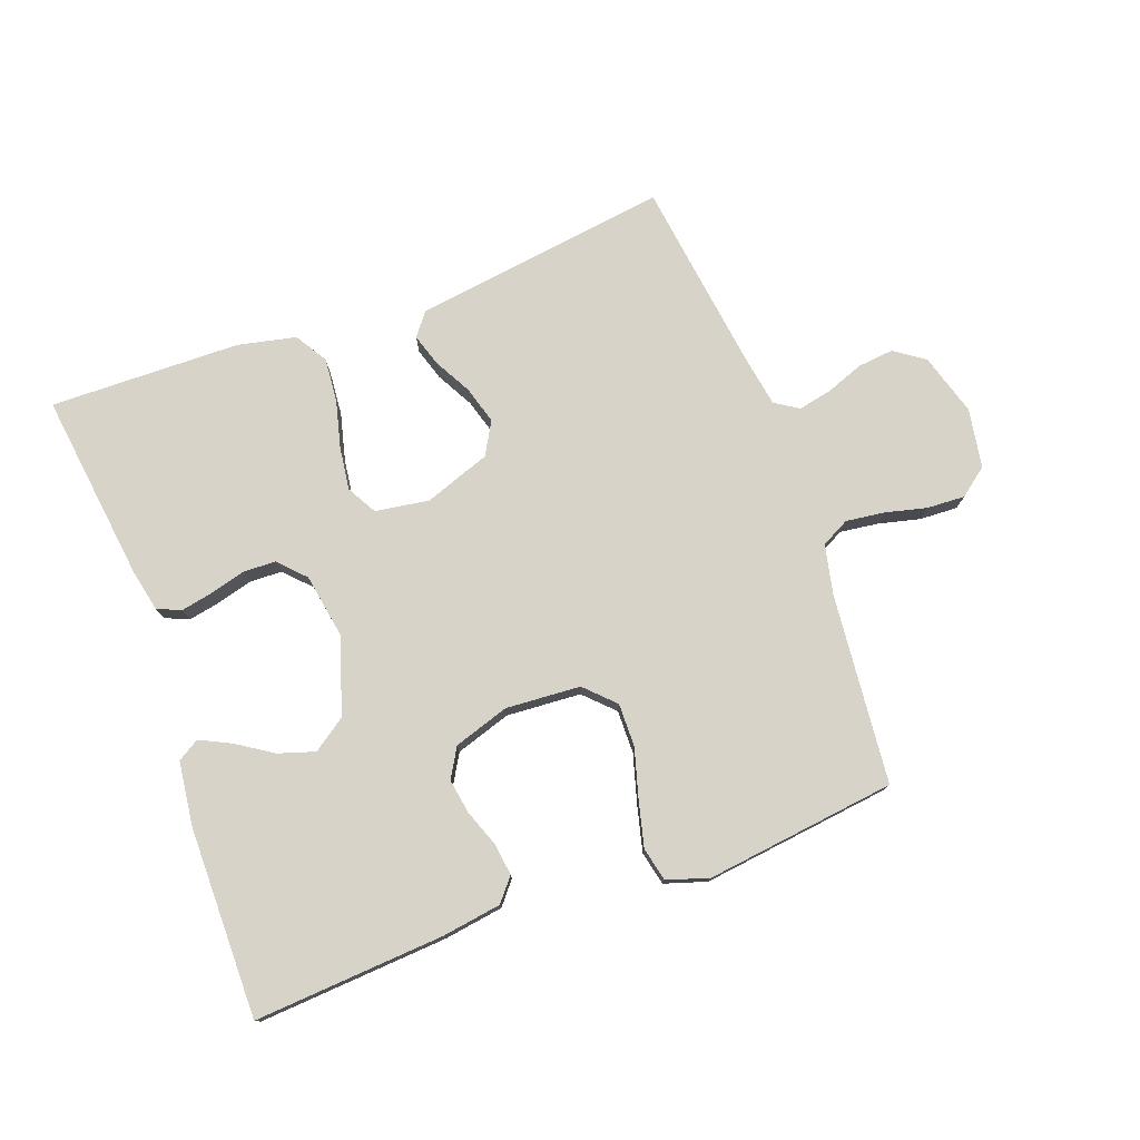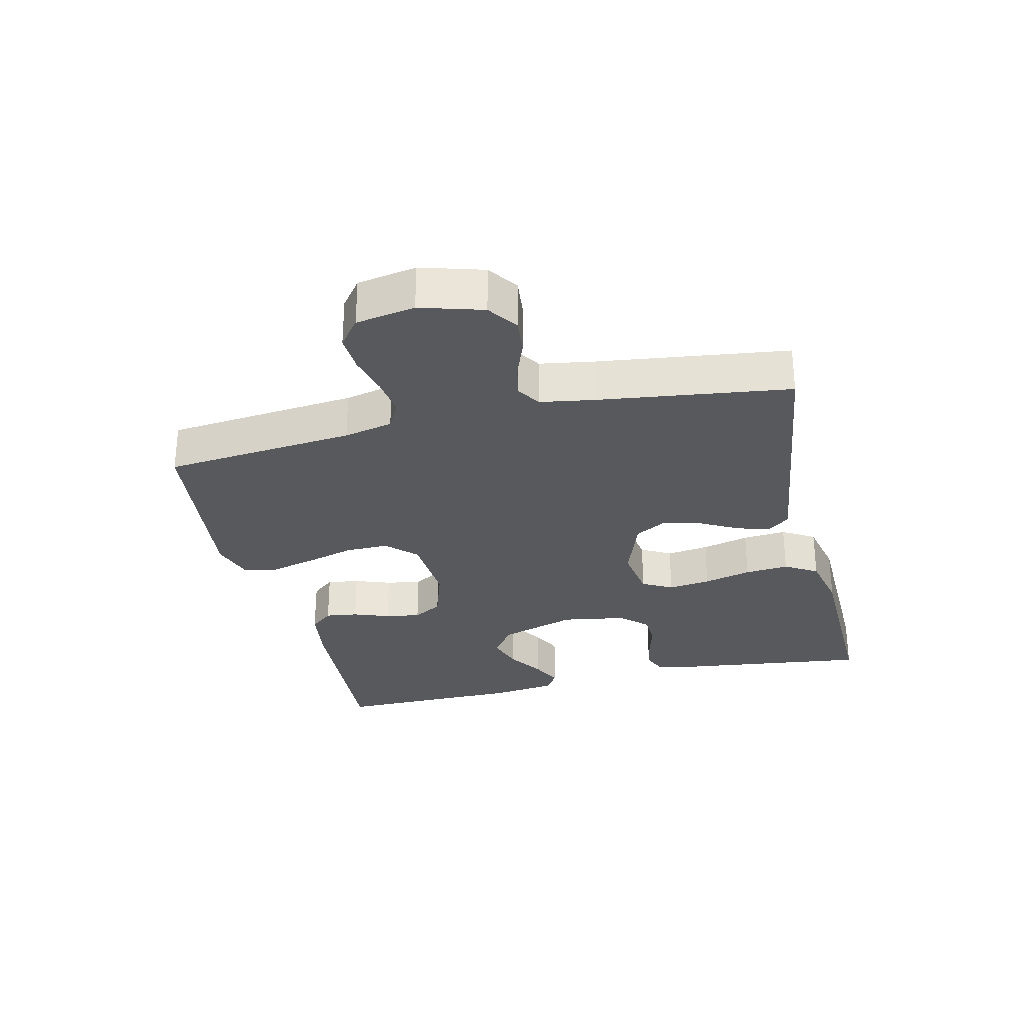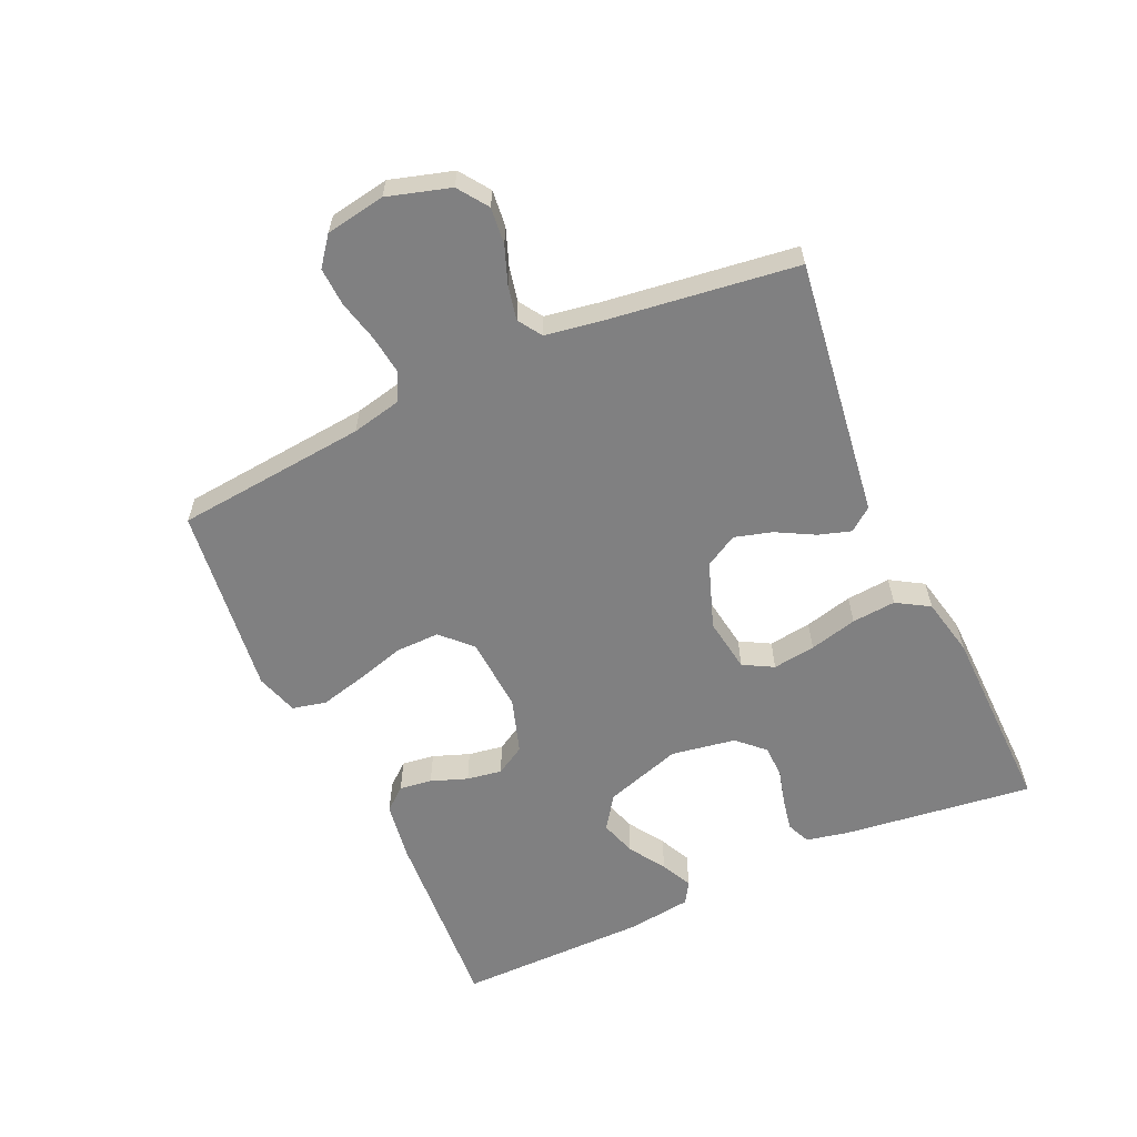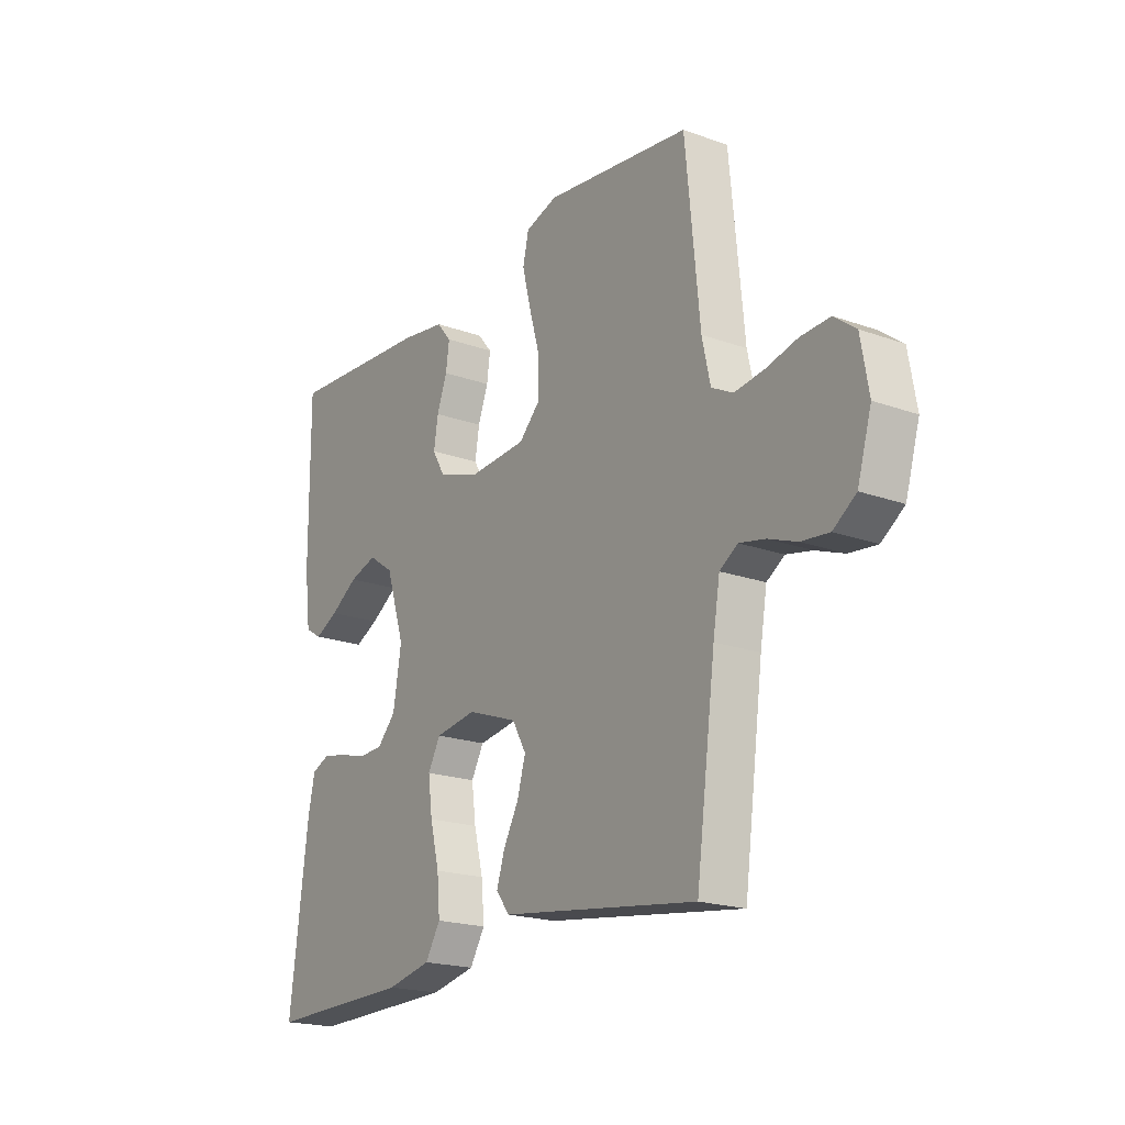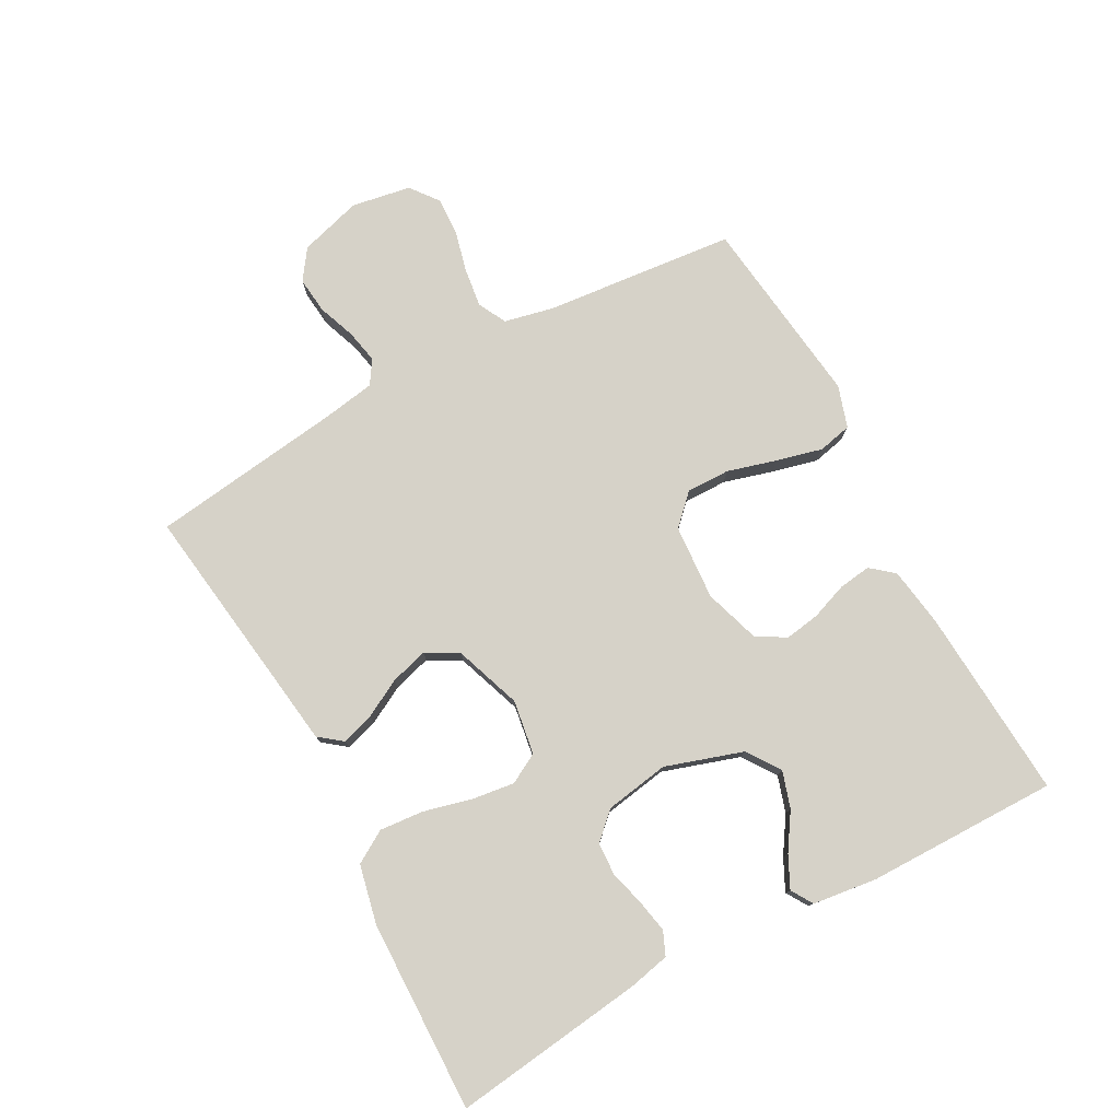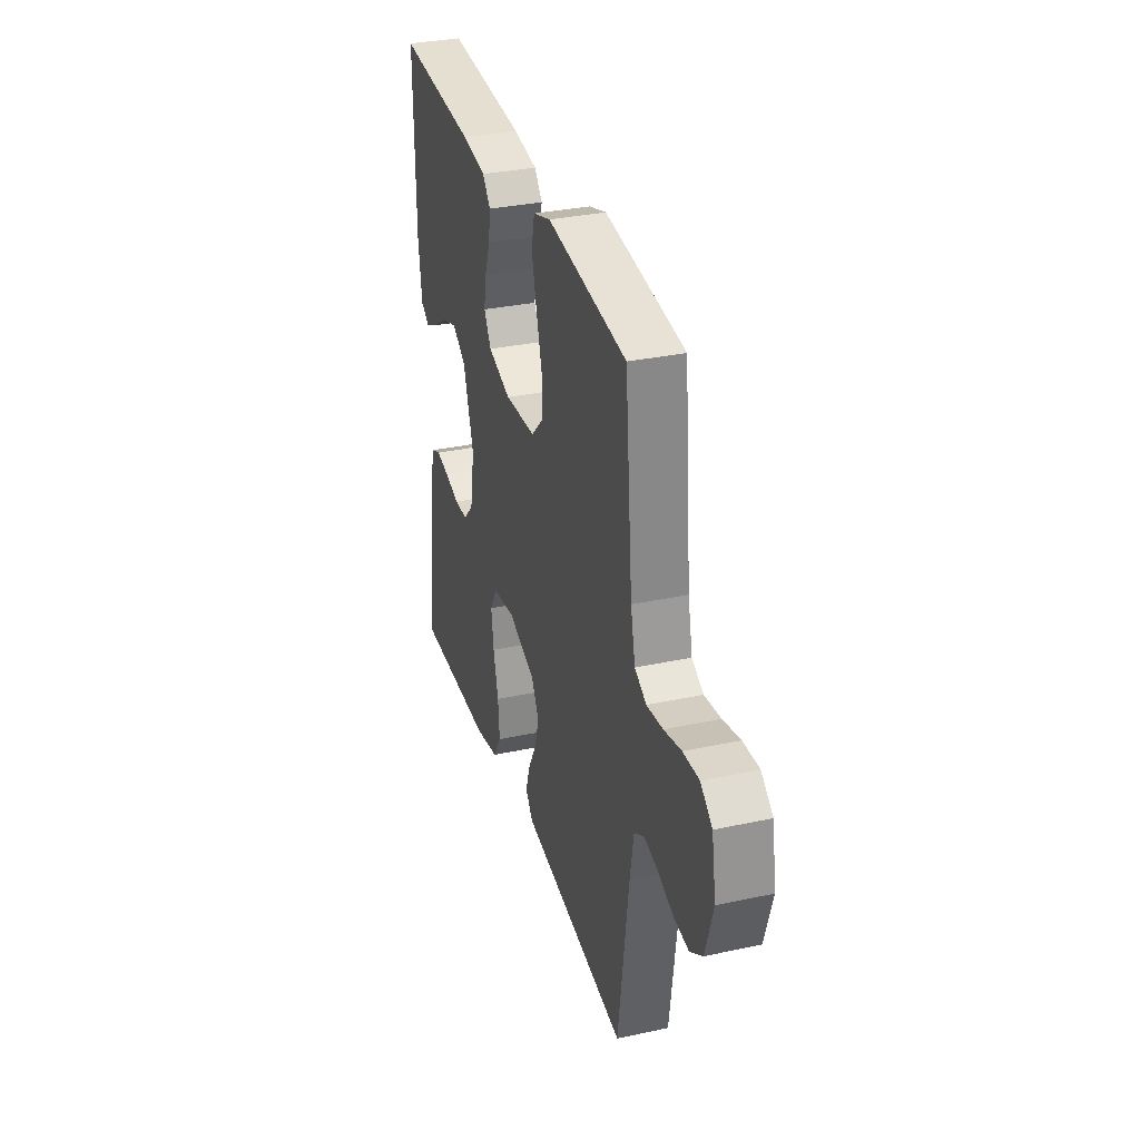
<metadata>
{"format":"obj","ext":"obj","renderer":"f3d","projection":"perspective","resolution":1024,"background":"white","views":[{"elev":77.1,"azim":-20.2,"up":"+Y"},{"elev":-29.2,"azim":103.4,"up":"+Y"},{"elev":-60.1,"azim":114.4,"up":"+Y"},{"elev":-19.9,"azim":56.4,"up":"+Z"},{"elev":77.9,"azim":-118.4,"up":"+Y"},{"elev":32.7,"azim":73.3,"up":"+Z"}]}
</metadata>
<code>
v -0.5 0.07 -0.5
v -0.462 0.07 -0.2
v -0.448 0.07 -0.135
v -0.411 0.07 -0.119
v -0.36 0.07 -0.129
v -0.304 0.07 -0.144
v -0.253 0.07 -0.142
v -0.214 0.07 -0.101
v -0.197 0.07 0
v -0.236 0.07 0.121
v -0.288 0.07 0.157
v -0.345 0.07 0.139
v -0.402 0.07 0.102
v -0.451 0.07 0.078
v -0.485 0.07 0.099
v -0.498 0.07 0.2
v -0.5 0.07 0.5
v -0.2 0.07 0.48
v -0.107 0.07 0.466
v -0.077 0.07 0.43
v -0.084 0.07 0.379
v -0.105 0.07 0.322
v -0.114 0.07 0.267
v -0.087 0.07 0.221
v 0 0.07 0.193
v 0.118 0.07 0.201
v 0.163 0.07 0.246
v 0.162 0.07 0.314
v 0.14 0.07 0.391
v 0.122 0.07 0.463
v 0.134 0.07 0.516
v 0.2 0.07 0.537
v 0.5 0.07 0.5
v 0.529 0.07 0.2
v 0.546 0.07 0.123
v 0.59 0.07 0.1
v 0.651 0.07 0.108
v 0.716 0.07 0.124
v 0.776 0.07 0.127
v 0.82 0.07 0.093
v 0.836 0.07 0
v 0.807 0.07 -0.098
v 0.76 0.07 -0.131
v 0.703 0.07 -0.125
v 0.644 0.07 -0.103
v 0.591 0.07 -0.092
v 0.554 0.07 -0.116
v 0.54 0.07 -0.2
v 0.5 0.07 -0.5
v 0.2 0.07 -0.459
v 0.096 0.07 -0.445
v 0.068 0.07 -0.409
v 0.084 0.07 -0.358
v 0.116 0.07 -0.299
v 0.133 0.07 -0.24
v 0.104 0.07 -0.189
v 0 0.07 -0.152
v -0.085 0.07 -0.165
v -0.111 0.07 -0.212
v -0.102 0.07 -0.279
v -0.083 0.07 -0.354
v -0.077 0.07 -0.423
v -0.108 0.07 -0.474
v -0.2 0.07 -0.494
v -0.5 0 -0.5
v -0.462 0 -0.2
v -0.448 0 -0.135
v -0.411 0 -0.119
v -0.36 0 -0.129
v -0.304 0 -0.144
v -0.253 0 -0.142
v -0.214 0 -0.101
v -0.197 0 0
v -0.236 0 0.121
v -0.288 0 0.157
v -0.345 0 0.139
v -0.402 0 0.102
v -0.451 0 0.078
v -0.485 0 0.099
v -0.498 0 0.2
v -0.5 0 0.5
v -0.2 0 0.48
v -0.107 0 0.466
v -0.077 0 0.43
v -0.084 0 0.379
v -0.105 0 0.322
v -0.114 0 0.267
v -0.087 0 0.221
v 0 0 0.193
v 0.118 0 0.201
v 0.163 0 0.246
v 0.162 0 0.314
v 0.14 0 0.391
v 0.122 0 0.463
v 0.134 0 0.516
v 0.2 0 0.537
v 0.5 0 0.5
v 0.529 0 0.2
v 0.546 0 0.123
v 0.59 0 0.1
v 0.651 0 0.108
v 0.716 0 0.124
v 0.776 0 0.127
v 0.82 0 0.093
v 0.836 0 0
v 0.807 0 -0.098
v 0.76 0 -0.131
v 0.703 0 -0.125
v 0.644 0 -0.103
v 0.591 0 -0.092
v 0.554 0 -0.116
v 0.54 0 -0.2
v 0.5 0 -0.5
v 0.2 0 -0.459
v 0.096 0 -0.445
v 0.068 0 -0.409
v 0.084 0 -0.358
v 0.116 0 -0.299
v 0.133 0 -0.24
v 0.104 0 -0.189
v 0 0 -0.152
v -0.085 0 -0.165
v -0.111 0 -0.212
v -0.102 0 -0.279
v -0.083 0 -0.354
v -0.077 0 -0.423
v -0.108 0 -0.474
v -0.2 0 -0.494
f 60 61 62 63
f 59 60 63 64
f 51 52 53 54
f 50 51 54 55
f 48 49 50 55
f 47 48 55 56
f 42 43 44 45
f 42 45 46
f 41 42 46
f 40 41 46
f 37 38 39 40
f 36 37 40 46
f 35 36 46 47
f 31 32 33 34
f 28 29 30 31
f 28 31 34 35
f 19 20 21 22
f 19 22 23
f 18 19 23
f 17 18 23
f 16 17 23 24
f 12 13 14 15
f 11 12 15 16
f 3 4 5 6
f 1 2 3 6
f 59 64 1 6
f 58 59 6 7
f 57 58 7 8
f 35 47 56 57
f 35 57 8 9
f 27 28 35
f 26 27 35
f 25 26 35 9
f 11 16 24 25
f 10 11 25
f 9 10 25
f 127 126 125 124
f 128 127 124 123
f 118 117 116 115
f 119 118 115 114
f 119 114 113 112
f 120 119 112 111
f 109 108 107 106
f 110 109 106
f 110 106 105
f 110 105 104
f 104 103 102 101
f 110 104 101 100
f 111 110 100 99
f 98 97 96 95
f 95 94 93 92
f 99 98 95 92
f 86 85 84 83
f 87 86 83
f 87 83 82
f 87 82 81
f 88 87 81 80
f 79 78 77 76
f 80 79 76 75
f 70 69 68 67
f 70 67 66 65
f 70 65 128 123
f 71 70 123 122
f 72 71 122 121
f 121 120 111 99
f 73 72 121 99
f 99 92 91
f 99 91 90
f 73 99 90 89
f 89 88 80 75
f 89 75 74
f 89 74 73
f 1 65 66 2
f 2 66 67 3
f 3 67 68 4
f 4 68 69 5
f 5 69 70 6
f 6 70 71 7
f 7 71 72 8
f 8 72 73 9
f 9 73 74 10
f 10 74 75 11
f 11 75 76 12
f 12 76 77 13
f 13 77 78 14
f 14 78 79 15
f 15 79 80 16
f 16 80 81 17
f 17 81 82 18
f 18 82 83 19
f 19 83 84 20
f 20 84 85 21
f 21 85 86 22
f 22 86 87 23
f 23 87 88 24
f 24 88 89 25
f 25 89 90 26
f 26 90 91 27
f 27 91 92 28
f 28 92 93 29
f 29 93 94 30
f 30 94 95 31
f 31 95 96 32
f 32 96 97 33
f 33 97 98 34
f 34 98 99 35
f 35 99 100 36
f 36 100 101 37
f 37 101 102 38
f 38 102 103 39
f 39 103 104 40
f 40 104 105 41
f 41 105 106 42
f 42 106 107 43
f 43 107 108 44
f 44 108 109 45
f 45 109 110 46
f 46 110 111 47
f 47 111 112 48
f 48 112 113 49
f 49 113 114 50
f 50 114 115 51
f 51 115 116 52
f 52 116 117 53
f 53 117 118 54
f 54 118 119 55
f 55 119 120 56
f 56 120 121 57
f 57 121 122 58
f 58 122 123 59
f 59 123 124 60
f 60 124 125 61
f 61 125 126 62
f 62 126 127 63
f 63 127 128 64
f 64 128 65 1

</code>
